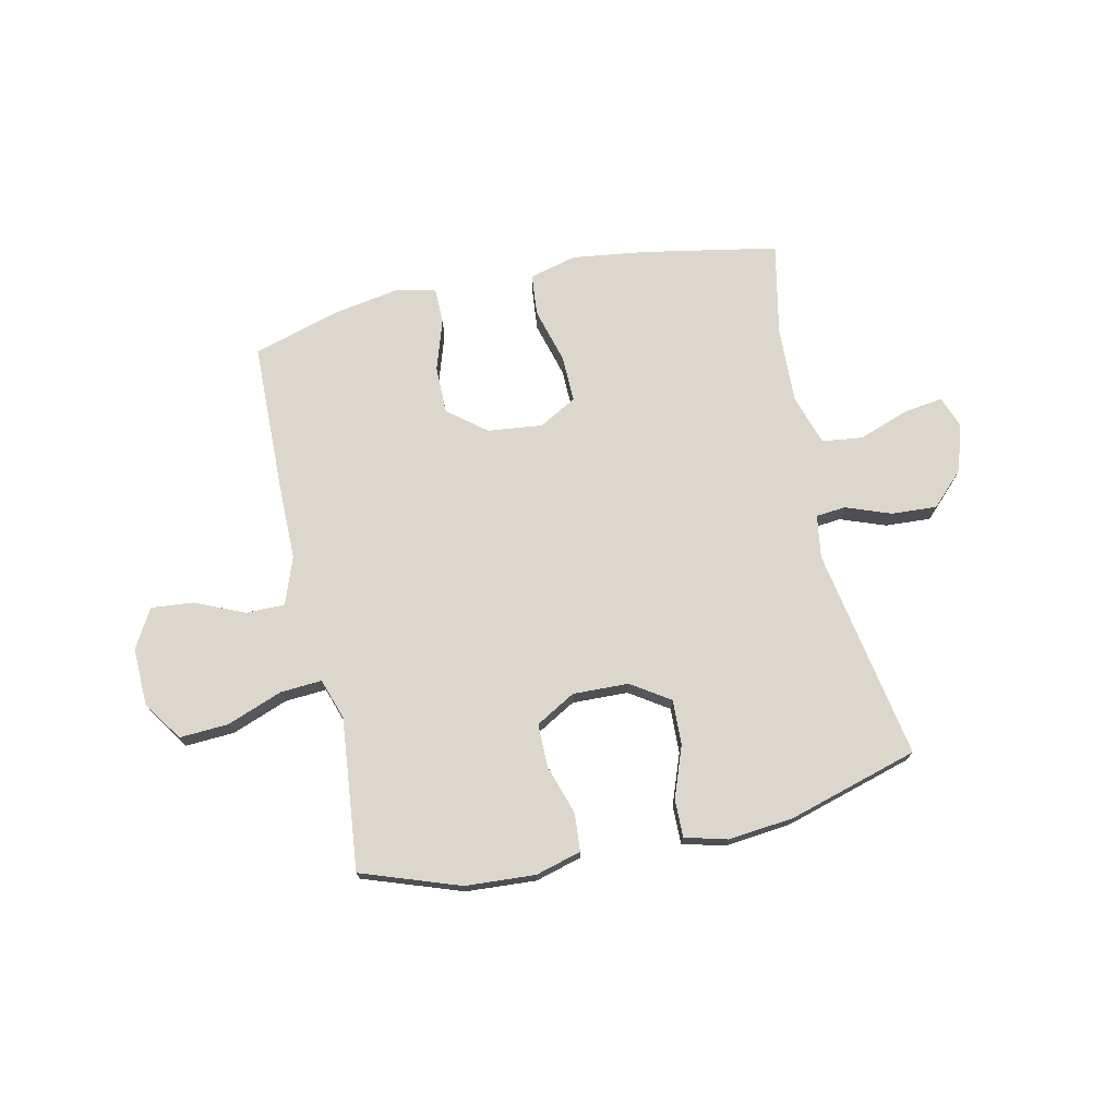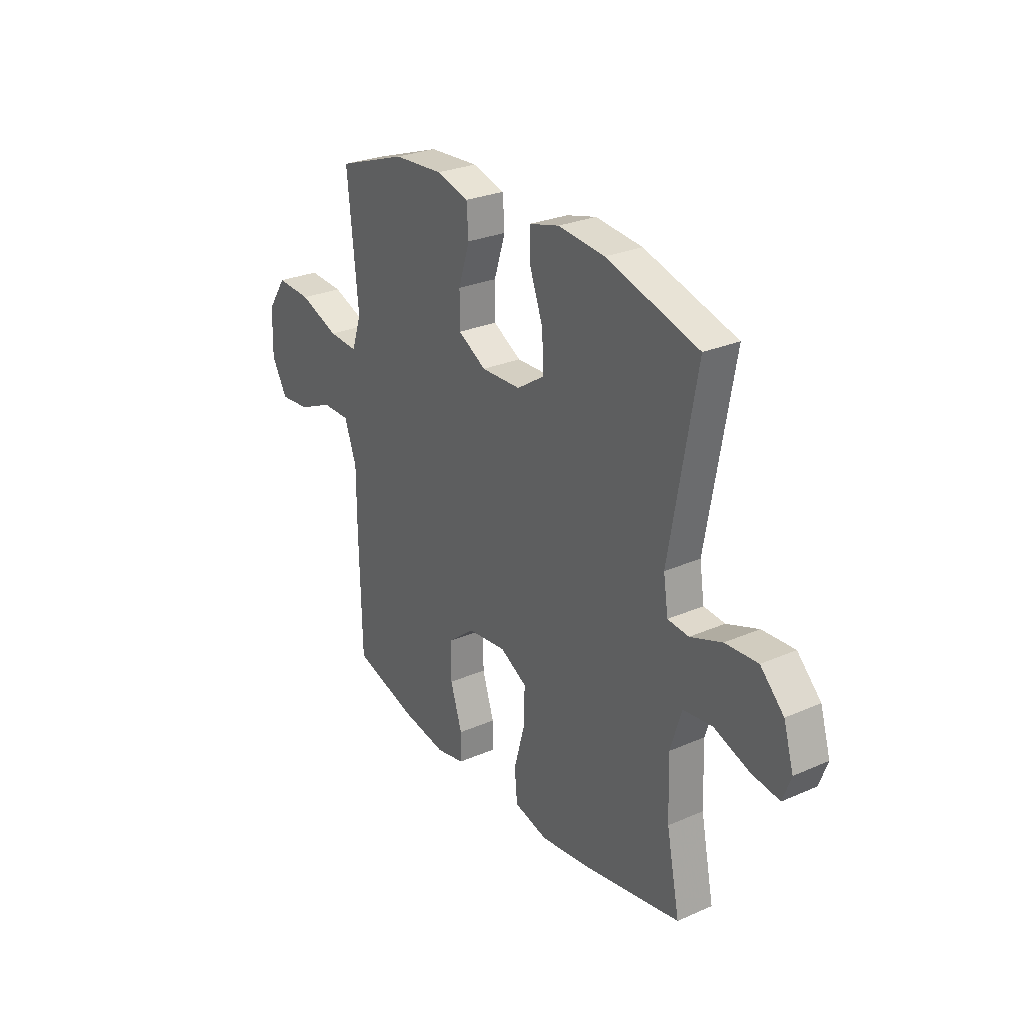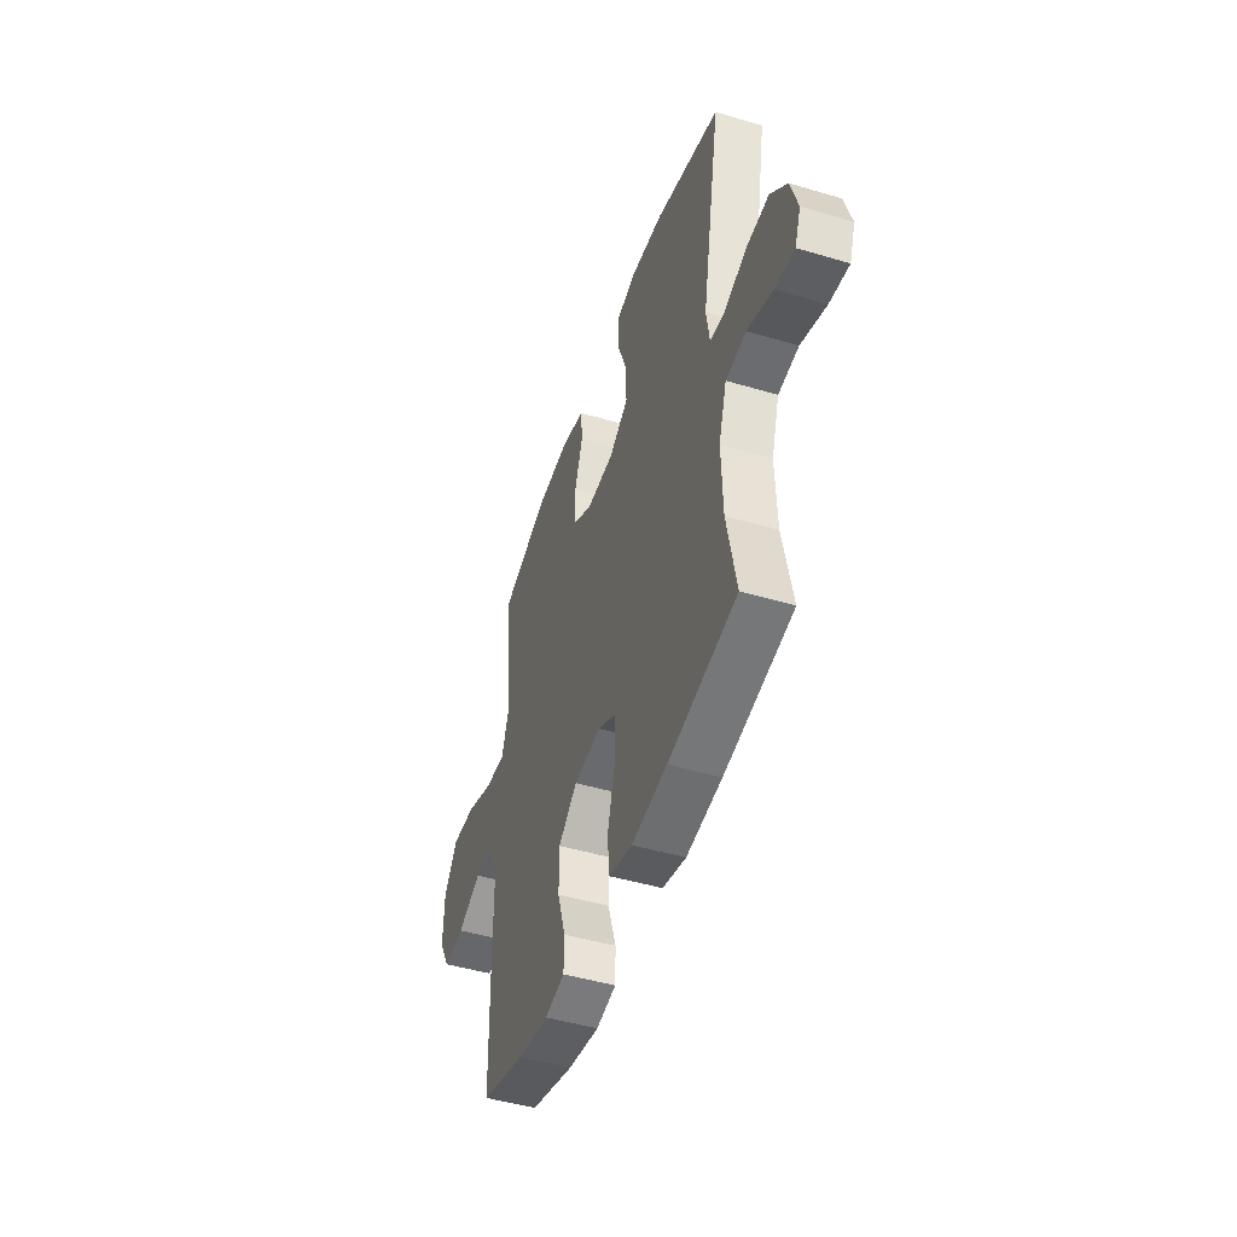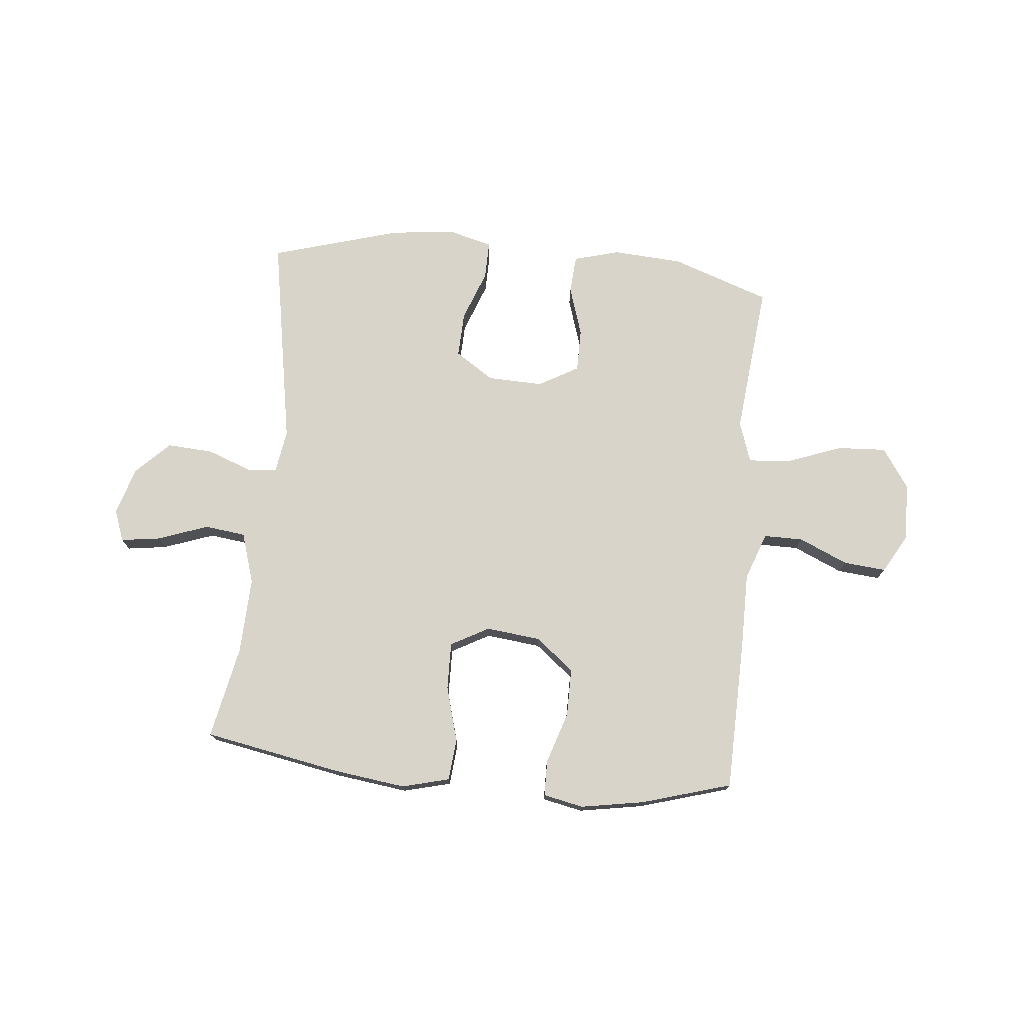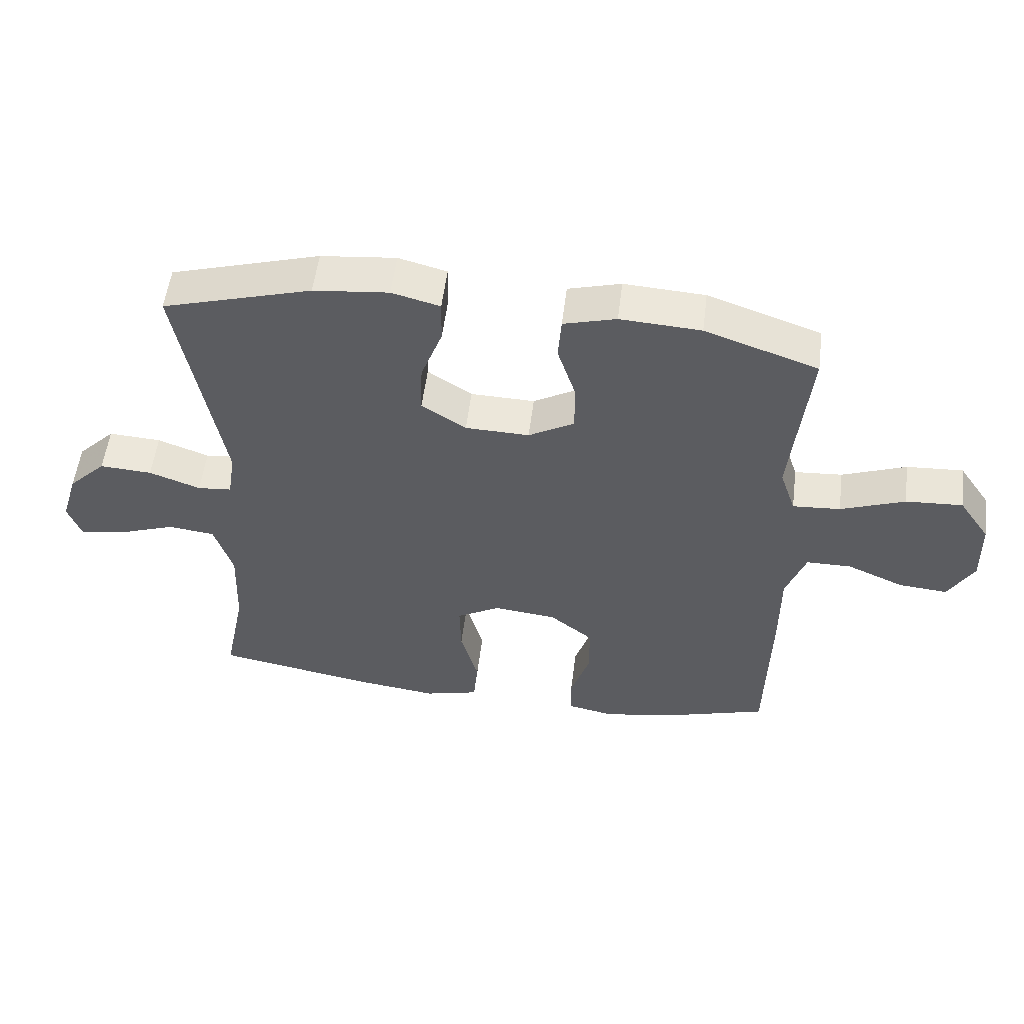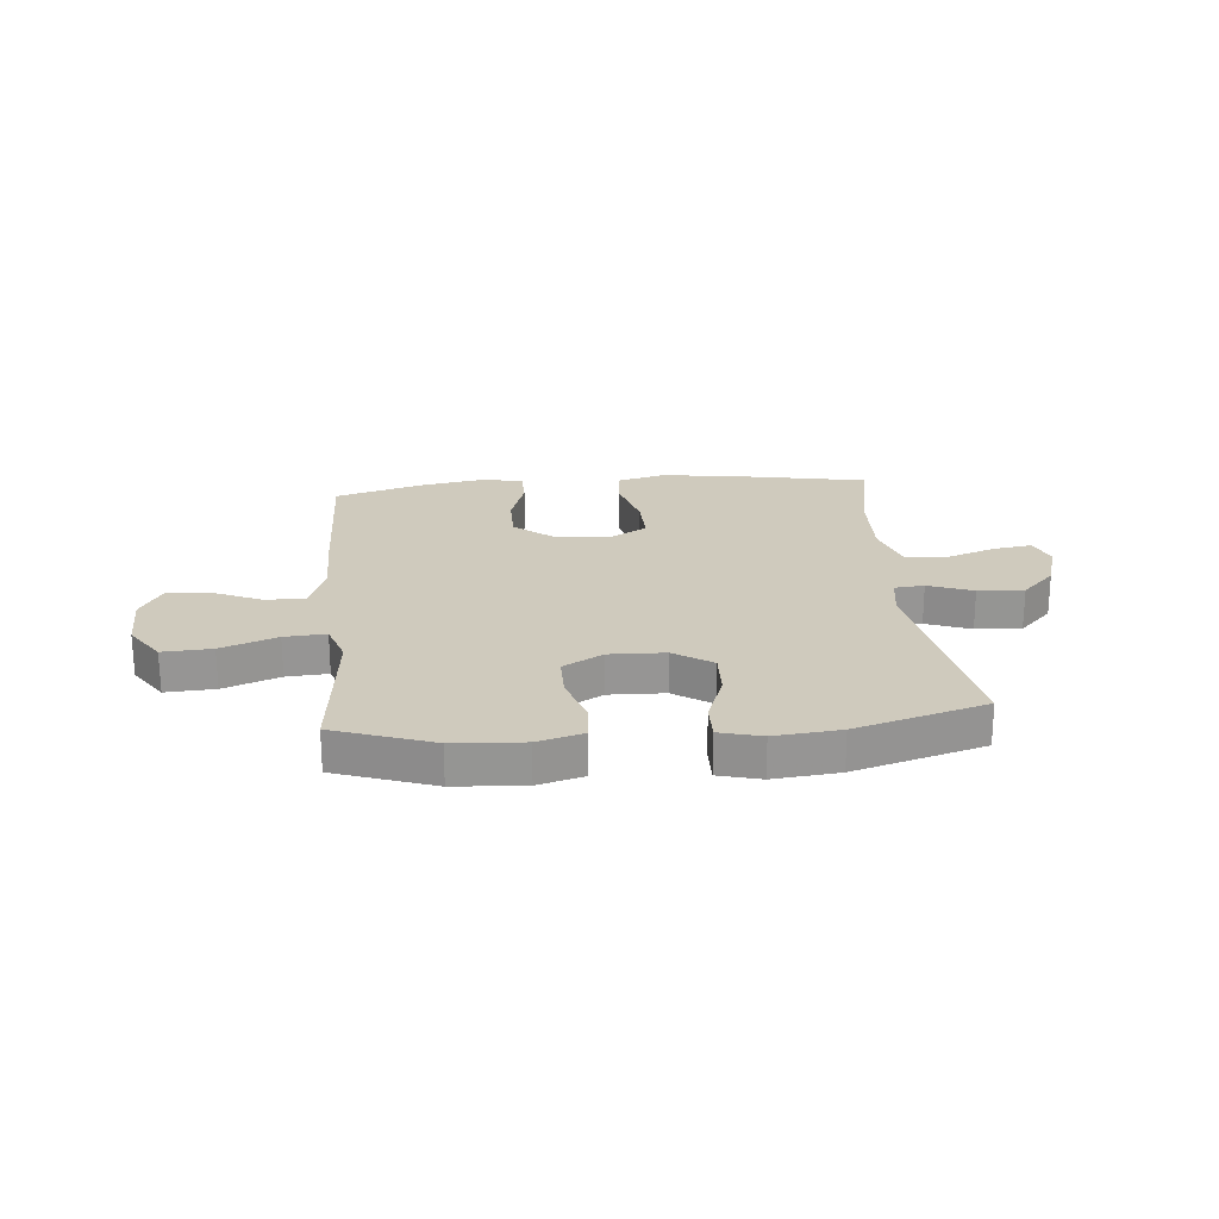
<metadata>
{"format":"obj","ext":"obj","renderer":"f3d","projection":"perspective","resolution":1024,"background":"white","views":[{"elev":72.9,"azim":-12.3,"up":"+Y"},{"elev":27.4,"azim":56.1,"up":"+Z"},{"elev":-46.9,"azim":71.4,"up":"+Z"},{"elev":74.9,"azim":-174.4,"up":"+Y"},{"elev":54.2,"azim":-172.9,"up":"+Z"},{"elev":22.8,"azim":-5.1,"up":"+Y"}]}
</metadata>
<code>
v 0.5 0.07 -0.5
v 0.251 0.07 -0.546
v 0.121 0.07 -0.563
v 0.035 0.07 -0.541
v 0.028 0.07 -0.466
v 0.056 0.07 -0.365
v 0.058 0.07 -0.28
v -0.011 0.07 -0.242
v -0.11 0.07 -0.253
v -0.179 0.07 -0.308
v -0.179 0.07 -0.395
v -0.149 0.07 -0.488
v -0.15 0.07 -0.553
v -0.223 0.07 -0.568
v -0.338 0.07 -0.548
v -0.5 0.07 -0.5
v -0.506 0.07 -0.224
v -0.506 0.07 -0.089
v -0.537 0.07 -0.003
v -0.608 0.07 -0.003
v -0.697 0.07 -0.042
v -0.774 0.07 -0.049
v -0.814 0.07 0.021
v -0.811 0.07 0.126
v -0.762 0.07 0.198
v -0.673 0.07 0.193
v -0.572 0.07 0.155
v -0.497 0.07 0.15
v -0.472 0.07 0.224
v -0.484 0.07 0.344
v -0.5 0.07 0.5
v -0.322 0.07 0.562
v -0.195 0.07 0.57
v -0.112 0.07 0.547
v -0.107 0.07 0.478
v -0.136 0.07 0.388
v -0.136 0.07 0.31
v -0.064 0.07 0.269
v 0.037 0.07 0.272
v 0.107 0.07 0.318
v 0.104 0.07 0.4
v 0.07 0.07 0.492
v 0.069 0.07 0.561
v 0.145 0.07 0.581
v 0.264 0.07 0.569
v 0.5 0.07 0.5
v 0.432 0.07 0.116
v 0.444 0.07 0.038
v 0.498 0.07 0.033
v 0.579 0.07 0.063
v 0.662 0.07 0.068
v 0.722 0.07 0.008
v 0.748 0.07 -0.078
v 0.727 0.07 -0.135
v 0.656 0.07 -0.125
v 0.564 0.07 -0.092
v 0.49 0.07 -0.101
v 0.461 0.07 -0.193
v 0.466 0.07 -0.332
v 0.5 0 -0.5
v 0.251 0 -0.546
v 0.121 0 -0.563
v 0.035 0 -0.541
v 0.028 0 -0.466
v 0.056 0 -0.365
v 0.058 0 -0.28
v -0.011 0 -0.242
v -0.11 0 -0.253
v -0.179 0 -0.308
v -0.179 0 -0.395
v -0.149 0 -0.488
v -0.15 0 -0.553
v -0.223 0 -0.568
v -0.338 0 -0.548
v -0.5 0 -0.5
v -0.506 0 -0.224
v -0.506 0 -0.089
v -0.537 0 -0.003
v -0.608 0 -0.003
v -0.697 0 -0.042
v -0.774 0 -0.049
v -0.814 0 0.021
v -0.811 0 0.126
v -0.762 0 0.198
v -0.673 0 0.193
v -0.572 0 0.155
v -0.497 0 0.15
v -0.472 0 0.224
v -0.484 0 0.344
v -0.5 0 0.5
v -0.322 0 0.562
v -0.195 0 0.57
v -0.112 0 0.547
v -0.107 0 0.478
v -0.136 0 0.388
v -0.136 0 0.31
v -0.064 0 0.269
v 0.037 0 0.272
v 0.107 0 0.318
v 0.104 0 0.4
v 0.07 0 0.492
v 0.069 0 0.561
v 0.145 0 0.581
v 0.264 0 0.569
v 0.5 0 0.5
v 0.432 0 0.116
v 0.444 0 0.038
v 0.498 0 0.033
v 0.579 0 0.063
v 0.662 0 0.068
v 0.722 0 0.008
v 0.748 0 -0.078
v 0.727 0 -0.135
v 0.656 0 -0.125
v 0.564 0 -0.092
v 0.49 0 -0.101
v 0.461 0 -0.193
v 0.466 0 -0.332
f 53 54 55 56
f 51 52 53 56
f 49 50 51 56
f 48 49 56 57
f 44 45 46 47
f 44 47 48
f 41 42 43 44
f 40 41 44 48
f 39 40 48 57
f 33 34 35 36
f 33 36 37
f 30 31 32 33
f 29 30 33 37
f 28 29 37 38
f 24 25 26 27
f 24 27 28
f 23 24 28
f 20 21 22 23
f 19 20 23 28
f 18 19 28 38
f 11 12 13 14
f 10 11 14 15
f 3 4 5 6
f 3 6 7
f 59 1 2 3
f 58 59 3 7
f 10 15 16 17
f 9 10 17 18
f 8 9 18 38
f 38 39 57 58
f 7 8 38 58
f 115 114 113 112
f 115 112 111 110
f 115 110 109 108
f 116 115 108 107
f 106 105 104 103
f 107 106 103
f 103 102 101 100
f 107 103 100 99
f 116 107 99 98
f 95 94 93 92
f 96 95 92
f 92 91 90 89
f 96 92 89 88
f 97 96 88 87
f 86 85 84 83
f 87 86 83
f 87 83 82
f 82 81 80 79
f 87 82 79 78
f 97 87 78 77
f 73 72 71 70
f 74 73 70 69
f 65 64 63 62
f 66 65 62
f 62 61 60 118
f 66 62 118 117
f 76 75 74 69
f 77 76 69 68
f 97 77 68 67
f 117 116 98 97
f 117 97 67 66
f 1 60 61 2
f 2 61 62 3
f 3 62 63 4
f 4 63 64 5
f 5 64 65 6
f 6 65 66 7
f 7 66 67 8
f 8 67 68 9
f 9 68 69 10
f 10 69 70 11
f 11 70 71 12
f 12 71 72 13
f 13 72 73 14
f 14 73 74 15
f 15 74 75 16
f 16 75 76 17
f 17 76 77 18
f 18 77 78 19
f 19 78 79 20
f 20 79 80 21
f 21 80 81 22
f 22 81 82 23
f 23 82 83 24
f 24 83 84 25
f 25 84 85 26
f 26 85 86 27
f 27 86 87 28
f 28 87 88 29
f 29 88 89 30
f 30 89 90 31
f 31 90 91 32
f 32 91 92 33
f 33 92 93 34
f 34 93 94 35
f 35 94 95 36
f 36 95 96 37
f 37 96 97 38
f 38 97 98 39
f 39 98 99 40
f 40 99 100 41
f 41 100 101 42
f 42 101 102 43
f 43 102 103 44
f 44 103 104 45
f 45 104 105 46
f 46 105 106 47
f 47 106 107 48
f 48 107 108 49
f 49 108 109 50
f 50 109 110 51
f 51 110 111 52
f 52 111 112 53
f 53 112 113 54
f 54 113 114 55
f 55 114 115 56
f 56 115 116 57
f 57 116 117 58
f 58 117 118 59
f 59 118 60 1

</code>
